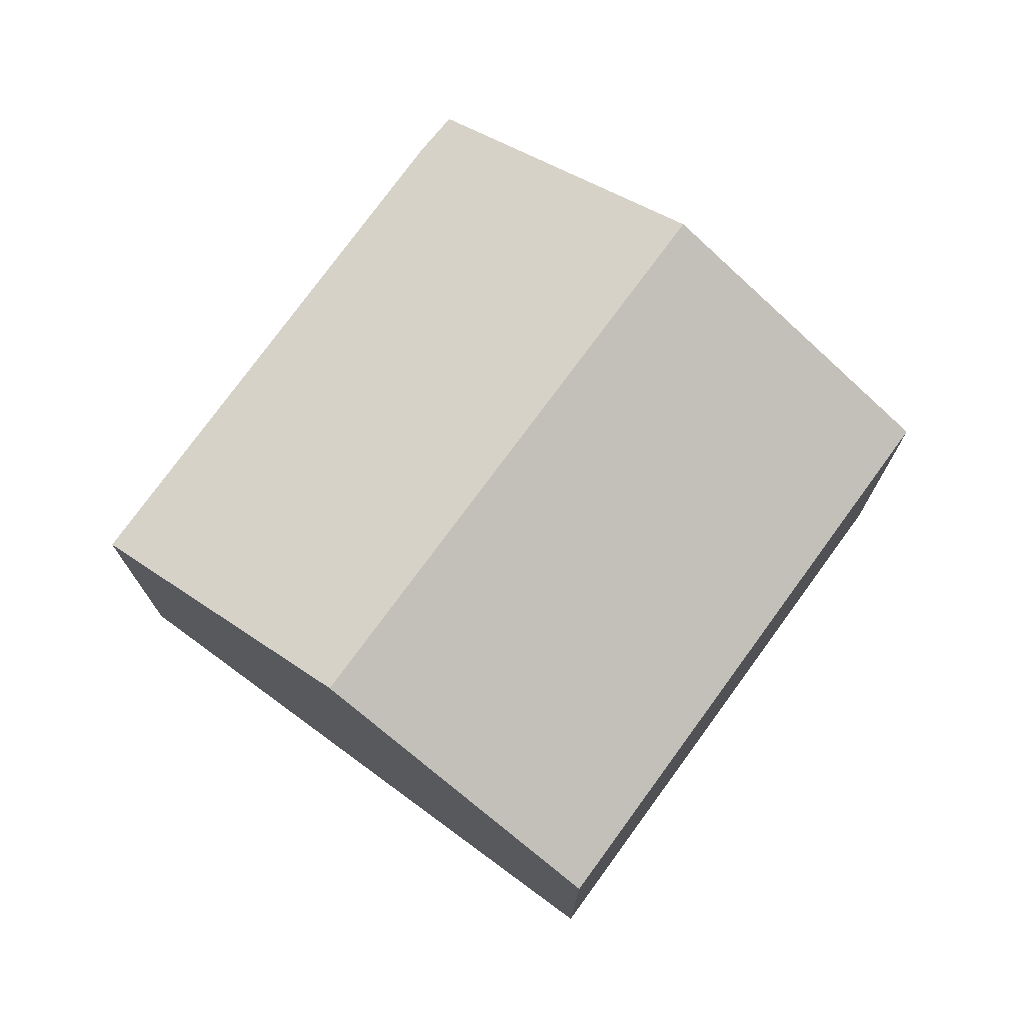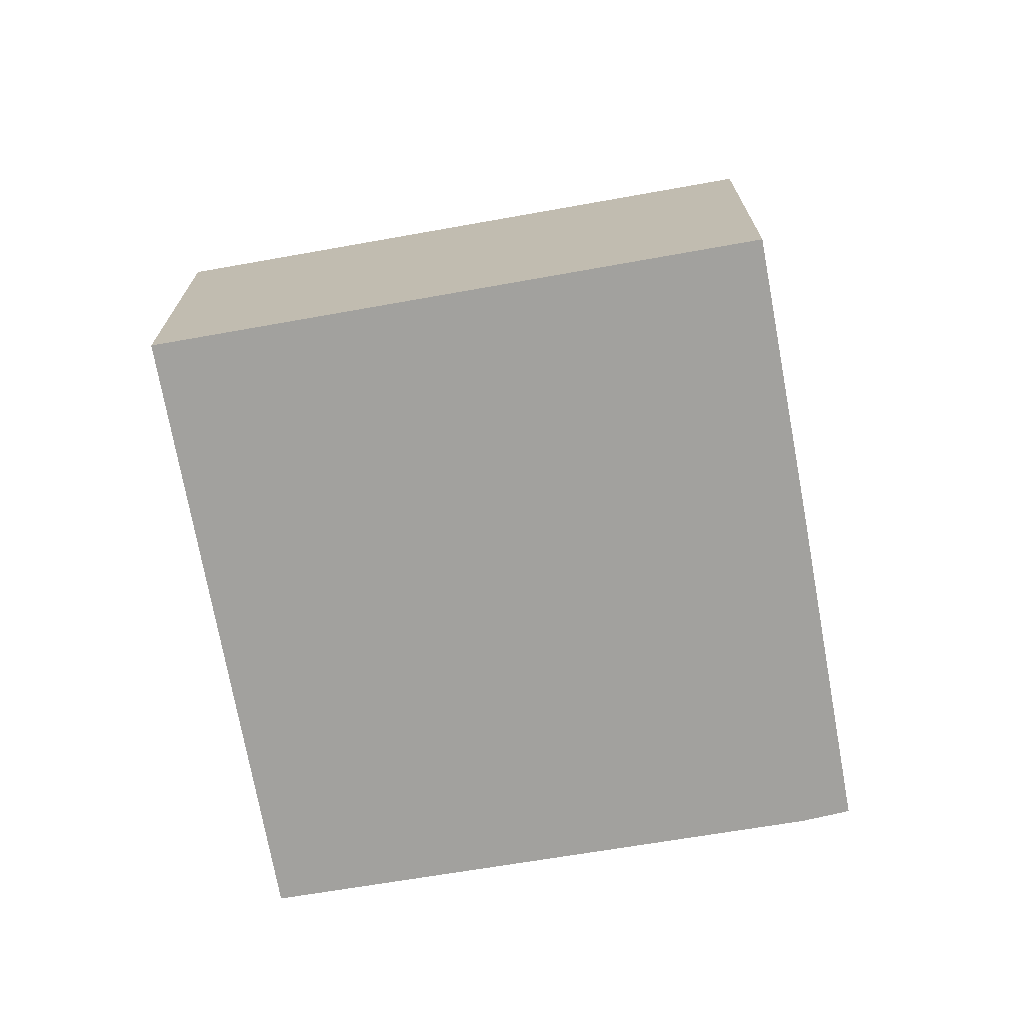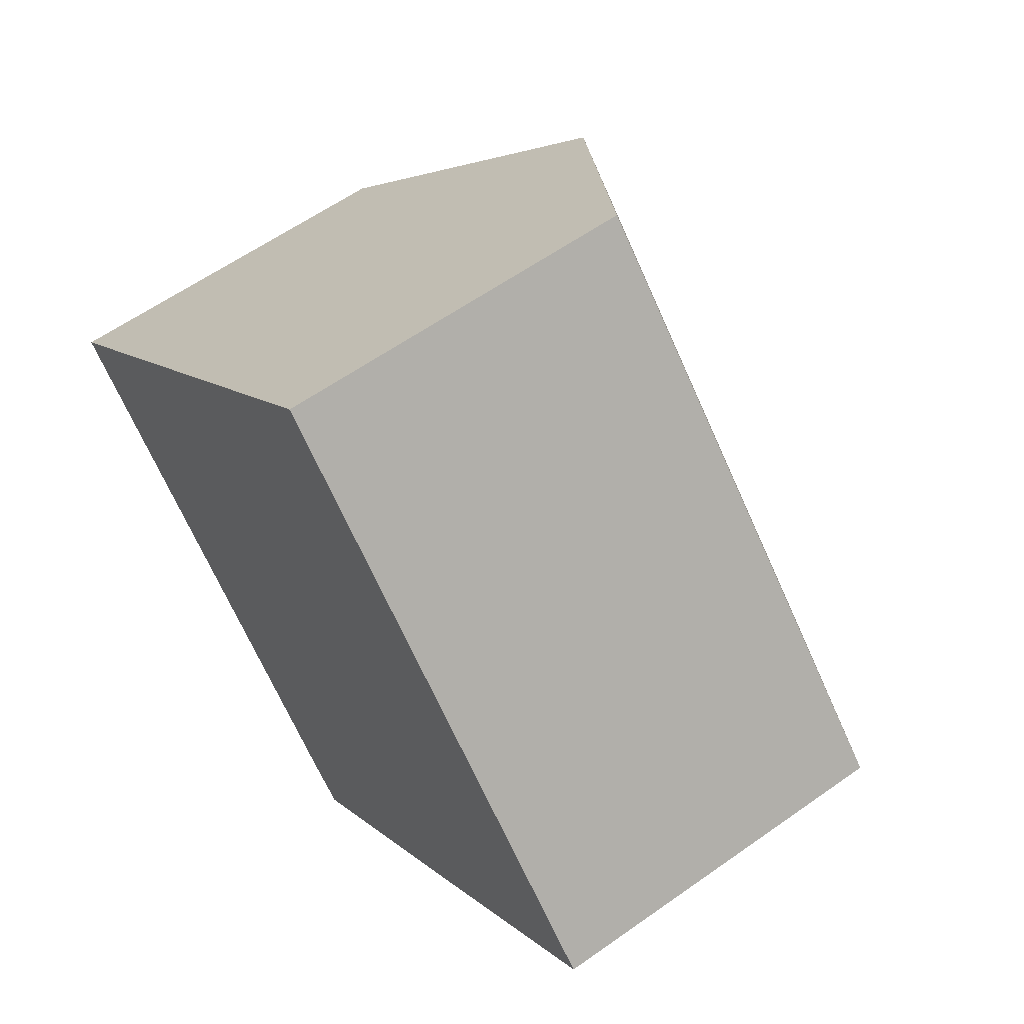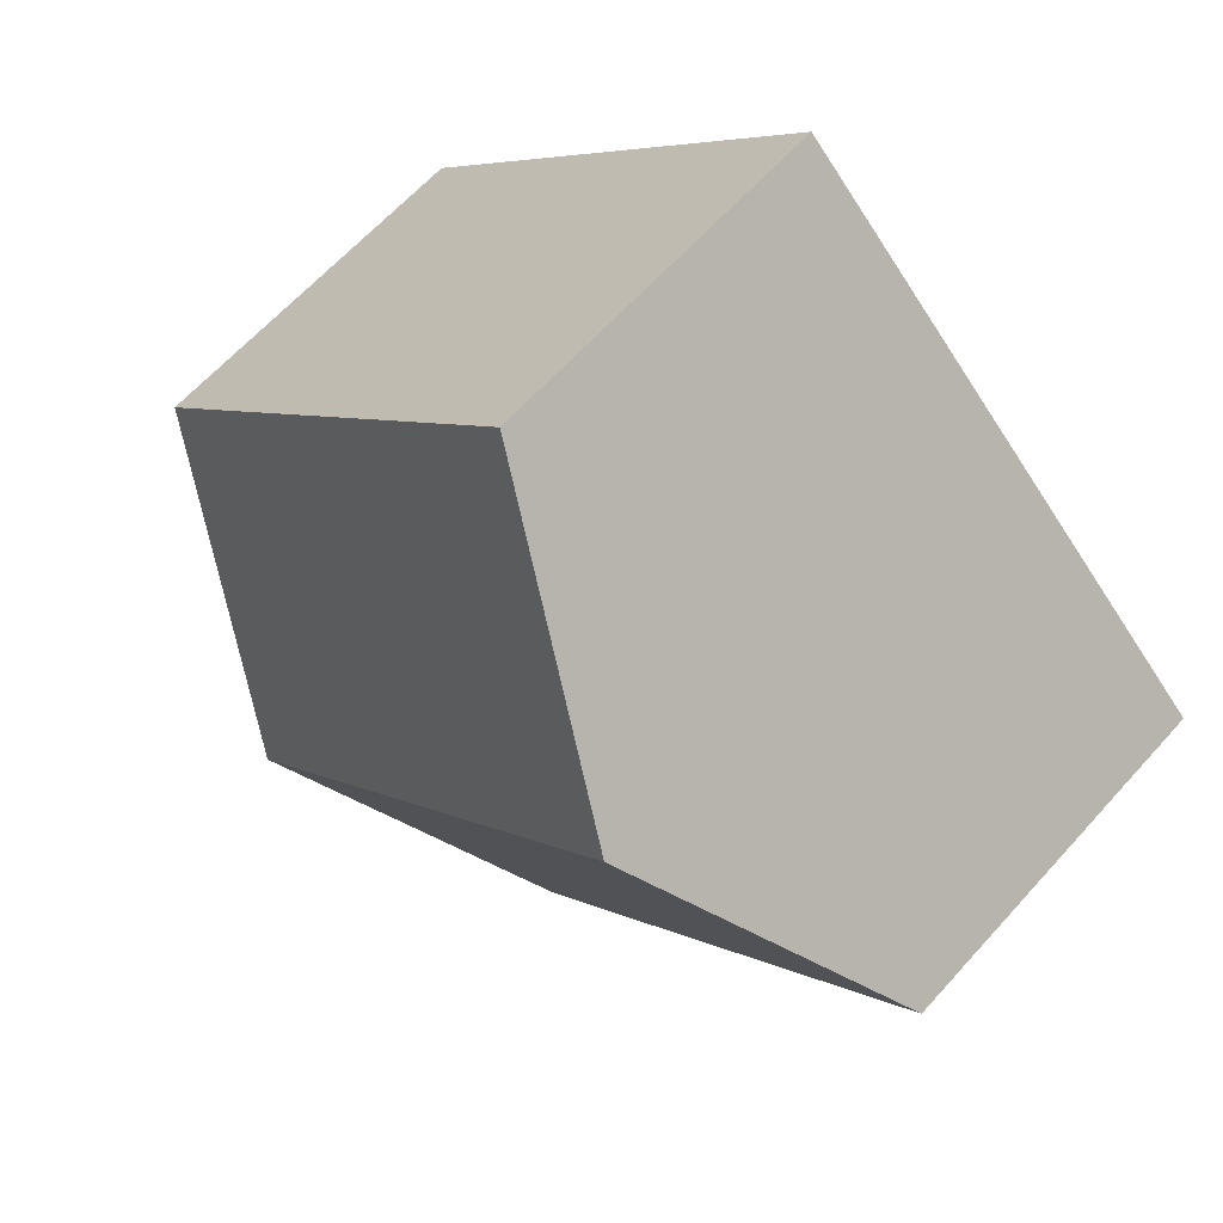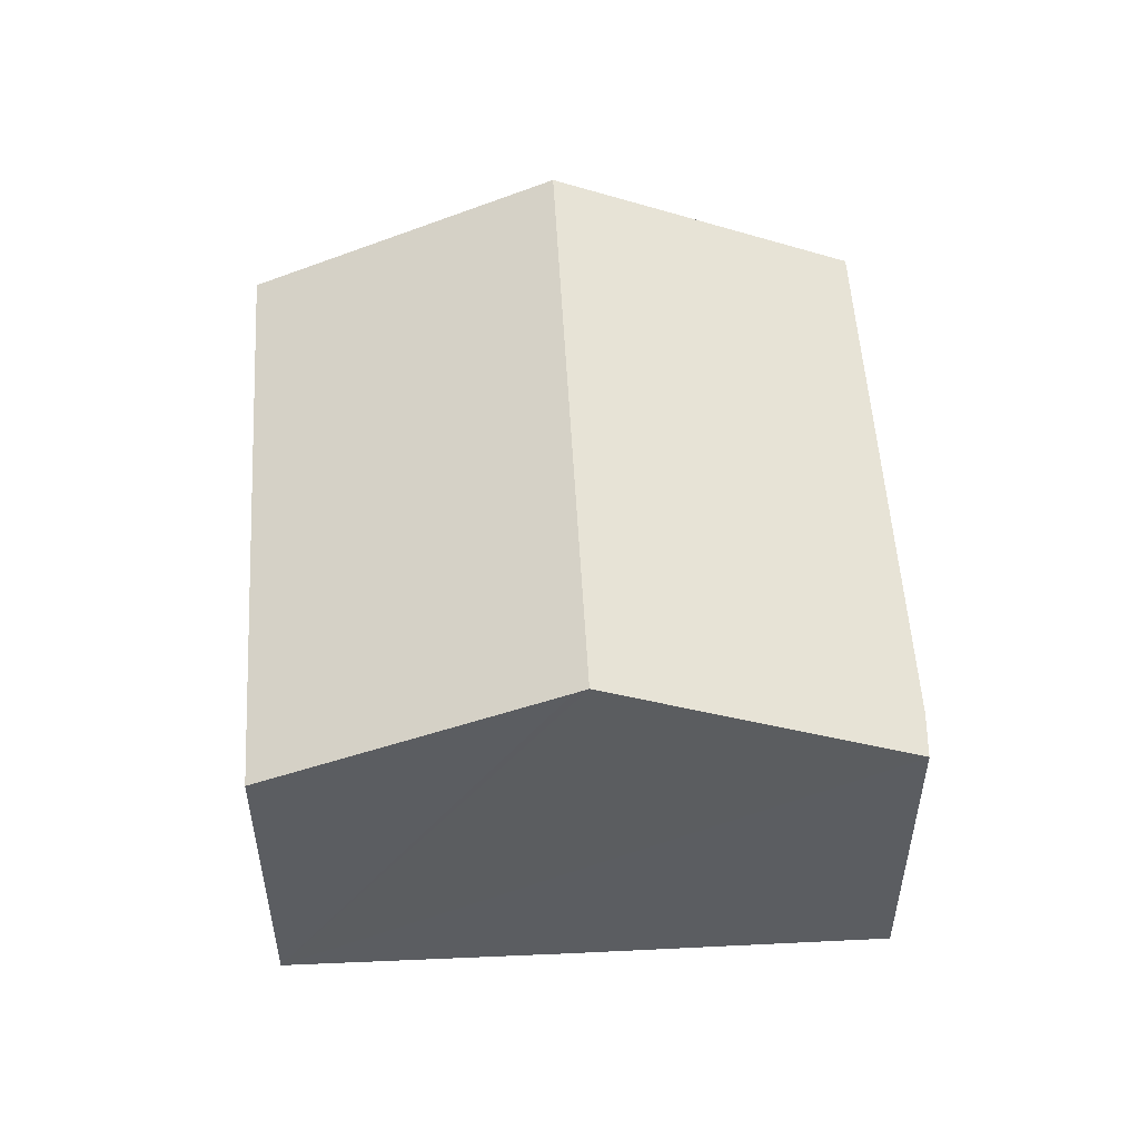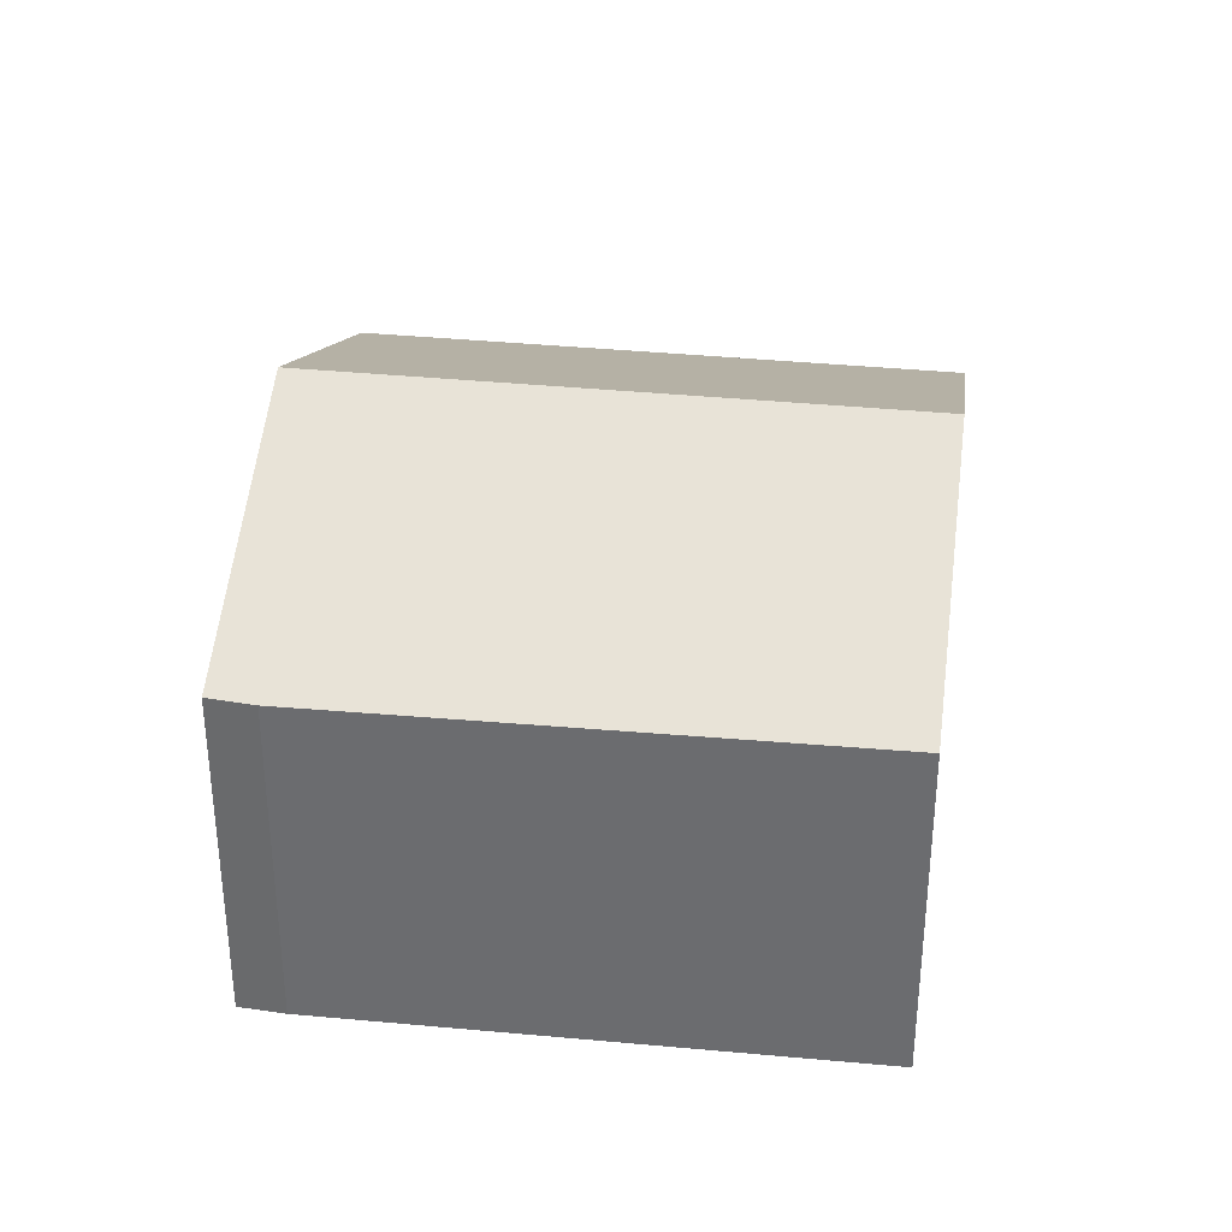
<metadata>
{"format":"obj","ext":"obj","renderer":"f3d","projection":"perspective","resolution":1024,"background":"white","views":[{"elev":74.9,"azim":-7.4,"up":"+Y"},{"elev":-72.1,"azim":56.5,"up":"+Y"},{"elev":59.6,"azim":53.9,"up":"+Z"},{"elev":63.2,"azim":-138.2,"up":"+Z"},{"elev":54.0,"azim":133.3,"up":"+Y"},{"elev":35.3,"azim":-125.9,"up":"+Y"}]}
</metadata>
<code>
v  18.81 7.757 0.01
v  4.904 10.8 4.687
v  9.864 7.757 9.427
v  19.14 7.757 -0.34
v  14.43 10.67 -4.905
v  14.21 10.8 -5.11
v  8.462 7.725 -9.123
v  9.247 7.754 -9.855
v  0 7.792 4.771e-16
v  9.247 6.034e-16 -9.855
v  8.462 5.586e-16 -9.123
v  0 0 0
v  4.904 -2.87e-16 4.687
v  9.864 -5.772e-16 9.427
v  18.81 -6.123e-19 0.01
v  19.14 2.082e-17 -0.34
v  14.43 3.003e-16 -4.905
v  14.21 3.129e-16 -5.11
g defaultobject
f 1 2 3
f 2 1 4
f 2 4 5
f 2 5 6
f 7 6 8
f 6 7 2
f 2 7 9
f 10 7 8
f 7 10 11
f 7 12 9
f 12 7 11
f 12 2 9
f 2 12 3
f 3 12 13
f 3 13 14
f 14 1 3
f 1 14 15
f 1 15 4
f 4 15 16
f 16 5 4
f 5 16 6
f 6 16 8
f 8 16 17
f 8 17 10
f 10 17 18
f 13 15 14
f 15 13 12
f 15 12 11
f 15 11 16
f 16 11 17
f 17 11 18
f 18 11 10

</code>
